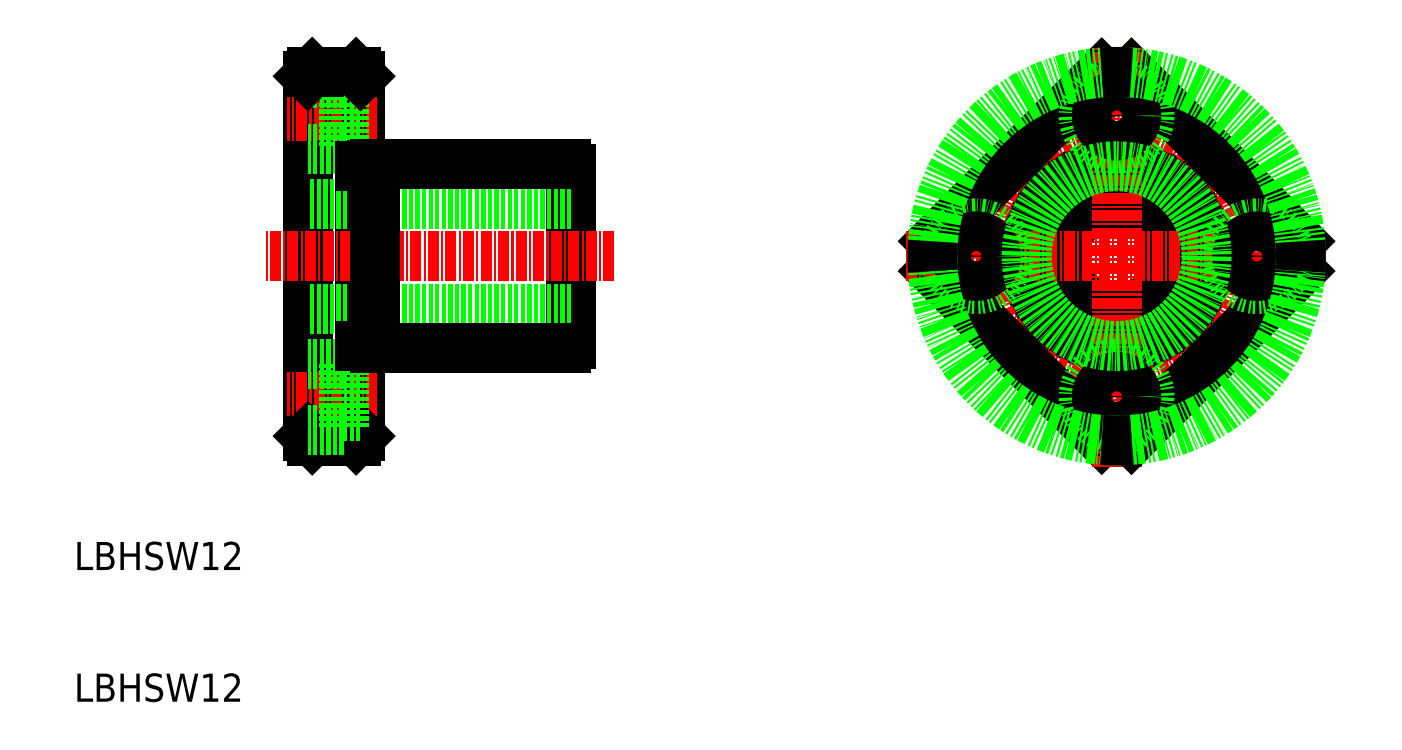
<metadata>
{"format":"dxf","ext":"dxf","renderer":"ezdxf+matplotlib","layout":"modelspace","background":"white","min_lineweight":24,"dpi":150}
</metadata>
<code>
0
SECTION
2
ENTITIES
0
LINE
8
0
10
254.5
20
158.9
30
0
11
254.5
21
199.9
31
0
0
LINE
8
0
10
260.5
20
158.9
30
0
11
260.5
21
199.9
31
0
0
LINE
8
0
10
284.5
20
169.4
30
0
11
284.5
21
189.4
31
0
0
LINE
8
CENTER
10
262.4
20
163.4
30
0
11
252.2
21
163.4
31
0
0
LINE
8
CENTER
10
289.4
20
179.4
30
0
11
249.6
21
179.4
31
0
0
LINE
8
0
10
284.5
20
173.4
30
0
11
254.5
21
173.4
31
0
0
LINE
8
0
10
262.1
20
168.9
30
0
11
284
21
168.9
31
0
0
LINE
8
0
10
260
20
158.4
30
0
11
255
21
158.4
31
0
0
LINE
8
0
10
255
20
158.4
30
0
11
254.5
21
158.9
31
0
0
LINE
8
0
10
260
20
158.4
30
0
11
260.5
21
158.9
31
0
0
LINE
8
0
10
266.1
20
168.9
30
0
11
266.1
21
168.9
31
0
0
LINE
8
0
10
271.8
20
168.9
30
0
11
271.8
21
168.9
31
0
0
LINE
8
CENTER
10
262.4
20
195.4
30
0
11
252.2
21
195.4
31
0
0
LINE
8
0
10
284.5
20
185.4
30
0
11
254.5
21
185.4
31
0
0
LINE
8
0
10
262.1
20
189.9
30
0
11
284
21
189.9
31
0
0
LINE
8
0
10
258.6
20
199.2
30
0
11
258.6
21
191.7
31
0
0
LINE
8
0
10
258.6
20
191.7
30
0
11
254.5
21
191.7
31
0
0
LINE
8
0
10
260.5
20
193.2
30
0
11
258.6
21
193.2
31
0
0
LINE
8
0
10
258.6
20
199.2
30
0
11
254.5
21
199.2
31
0
0
LINE
8
0
10
260
20
200.4
30
0
11
255
21
200.4
31
0
0
LINE
8
0
10
255
20
200.4
30
0
11
254.5
21
199.9
31
0
0
LINE
8
0
10
260.5
20
197.7
30
0
11
258.6
21
197.7
31
0
0
LINE
8
0
10
260
20
200.4
30
0
11
260.5
21
199.9
31
0
0
CIRCLE
8
0
10
346.7
20
179.4
30
0
40
6
0
CIRCLE
8
0
10
346.7
20
179.4
30
0
40
10.5
0
CIRCLE
8
CENTER
10
346.7
20
179.4
30
0
40
16
0
LINE
8
0
10
345
20
200.3
30
0
11
325.7
21
181.1
31
0
0
LINE
8
0
10
345
20
158.5
30
0
11
325.7
21
177.7
31
0
0
LINE
8
CENTER
10
322.7
20
179.4
30
0
11
370.7
21
179.4
31
0
0
CIRCLE
8
0
10
330.7
20
179.4
30
0
40
3.75
0
CIRCLE
8
0
10
330.7
20
179.4
30
0
40
2.25
0
LINE
8
0
10
367.6
20
181.1
30
0
11
348.4
21
200.3
31
0
0
LINE
8
CENTER
10
346.7
20
155.4
30
0
11
346.7
21
203.4
31
0
0
LINE
8
0
10
367.6
20
177.7
30
0
11
348.4
21
158.5
31
0
0
CIRCLE
8
0
10
346.7
20
163.4
30
0
40
3.75
0
CIRCLE
8
0
10
346.7
20
163.4
30
0
40
2.25
0
CIRCLE
8
0
10
362.7
20
179.4
30
0
40
3.75
0
CIRCLE
8
0
10
362.7
20
179.4
30
0
40
2.25
0
CIRCLE
8
0
10
346.7
20
195.4
30
0
40
3.75
0
CIRCLE
8
0
10
346.7
20
195.4
30
0
40
2.25
0
LINE
8
0
10
258.6
20
167.2
30
0
11
254.5
21
167.2
31
0
0
LINE
8
0
10
258.6
20
159.7
30
0
11
254.5
21
159.7
31
0
0
LINE
8
0
10
258.6
20
167.2
30
0
11
258.6
21
159.7
31
0
0
LINE
8
0
10
260.5
20
161.2
30
0
11
258.6
21
161.2
31
0
0
LINE
8
0
10
260.5
20
165.7
30
0
11
258.6
21
165.7
31
0
0
ARC
8
0
10
283.4
20
170.1
30
0
40
1.3
50
297.8
51
332.2
0
LINE
8
0
10
262.1
20
168.9
30
0
11
262.1
21
189.9
31
0
0
LINE
8
0
10
260.5
20
169.2
30
0
11
262.1
21
169.2
31
0
0
LINE
8
0
10
260.5
20
189.7
30
0
11
262.1
21
189.7
31
0
0
ARC
8
0
10
283.4
20
188.8
30
0
40
1.3
50
27.8
51
62.2
0
CIRCLE
8
0
10
346.7
20
179.4
30
0
40
21
0
ARC
8
0
10
346.7
20
179.4
30
0
40
21
50
85.37
51
94.63
0
ARC
8
0
10
346.7
20
179.4
30
0
40
21
50
175.4
51
184.6
0
ARC
8
0
10
346.7
20
179.4
30
0
40
21
50
265.4
51
274.6
0
ARC
8
0
10
346.7
20
179.4
30
0
40
21
50
355.4
51
4.632
0
CIRCLE
8
0
10
346.7
20
179.4
30
0
40
10.25
0
TEXT
8
0
10
227.9
20
128.6
30
0
40
3.2
1
LBHSW12
0
TEXT
8
0
10
227.9
20
143.6
30
0
40
3.2
1
LBHSW12
0
ENDSEC
0
EOF

</code>
